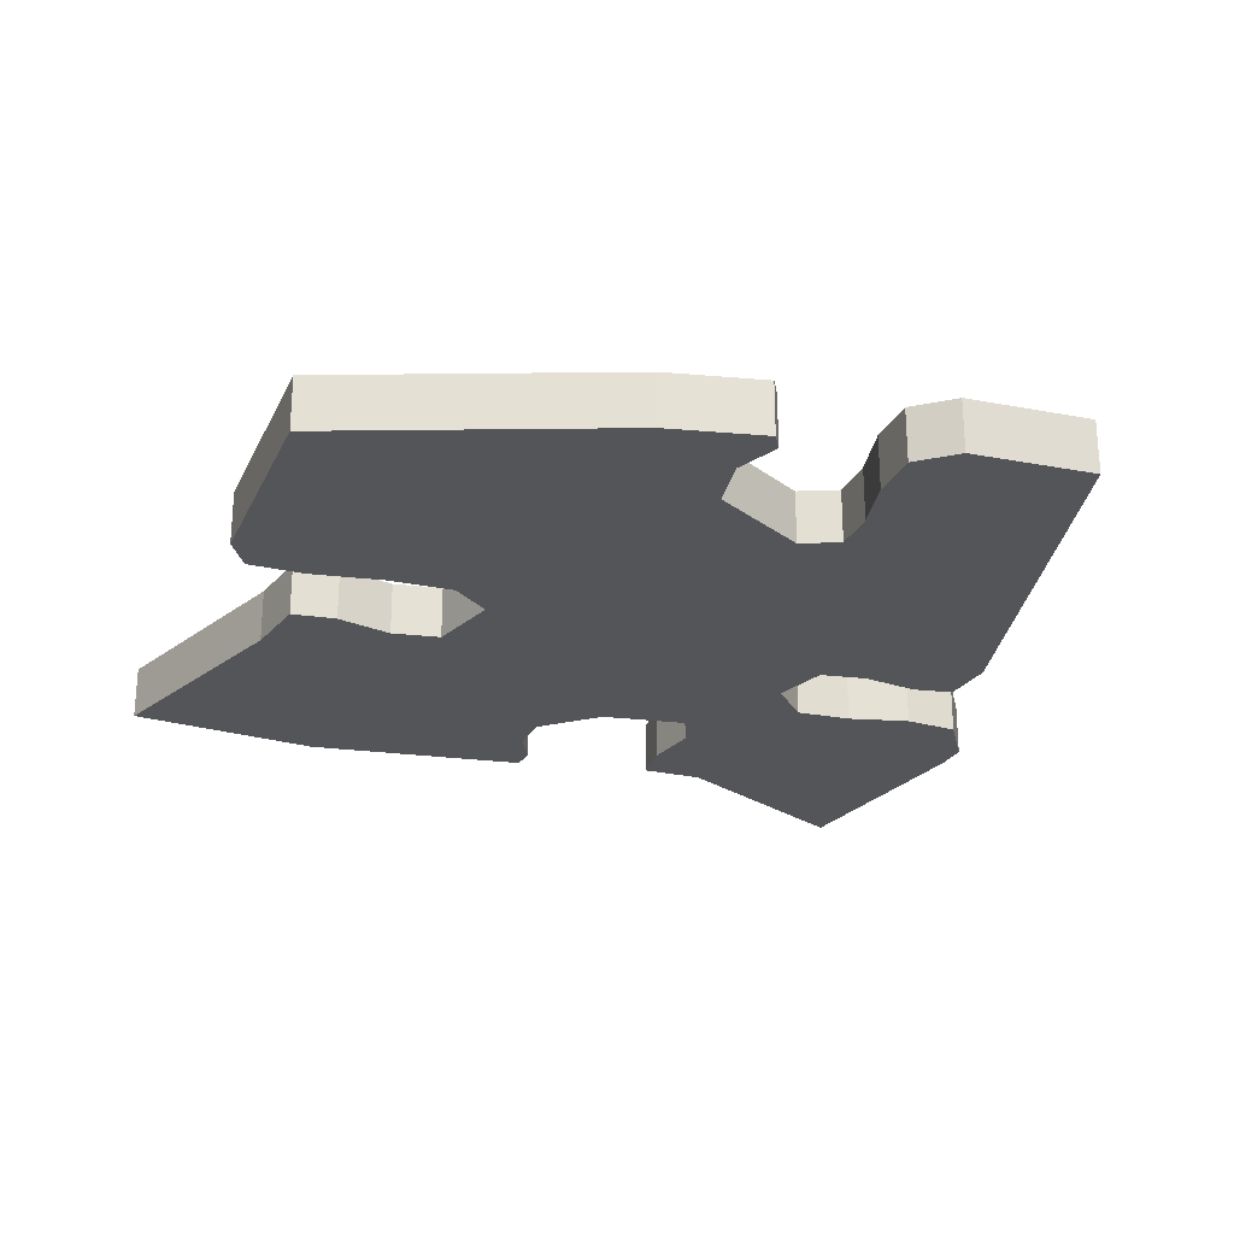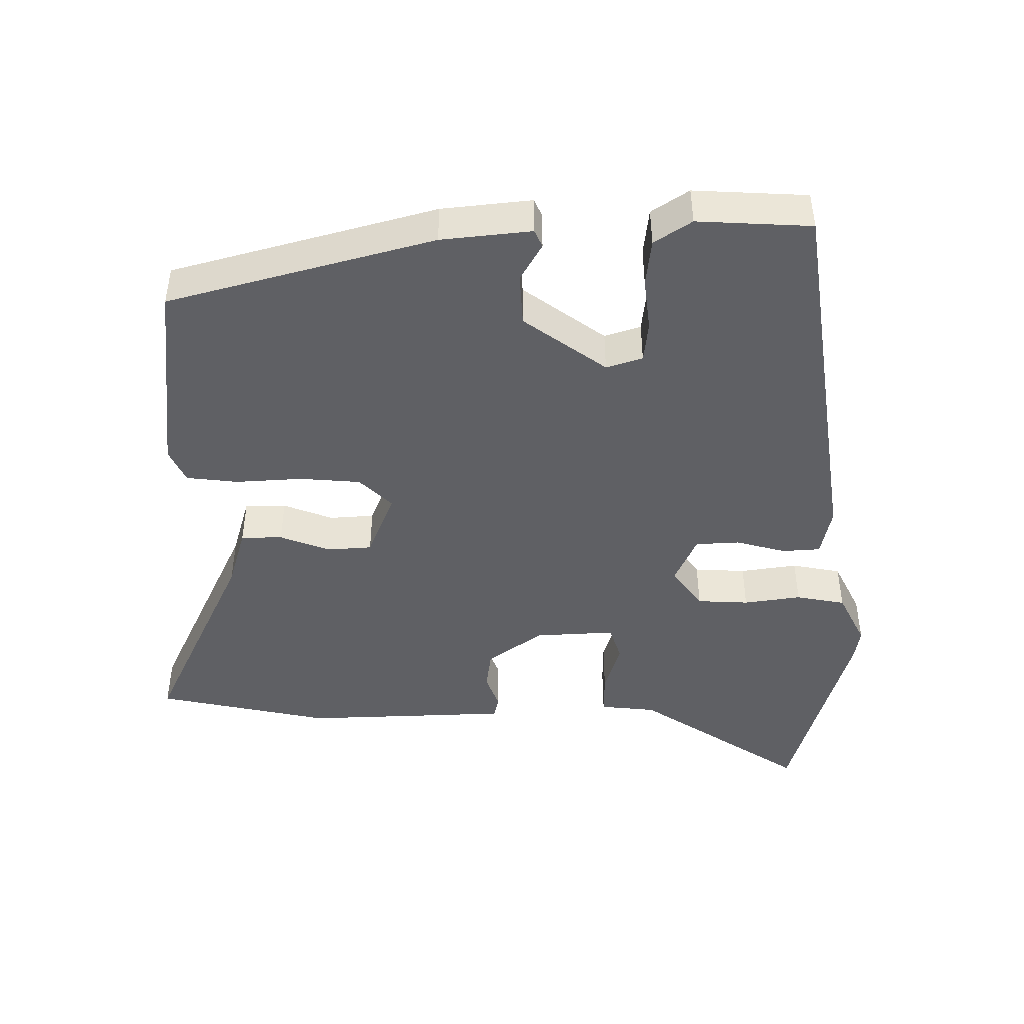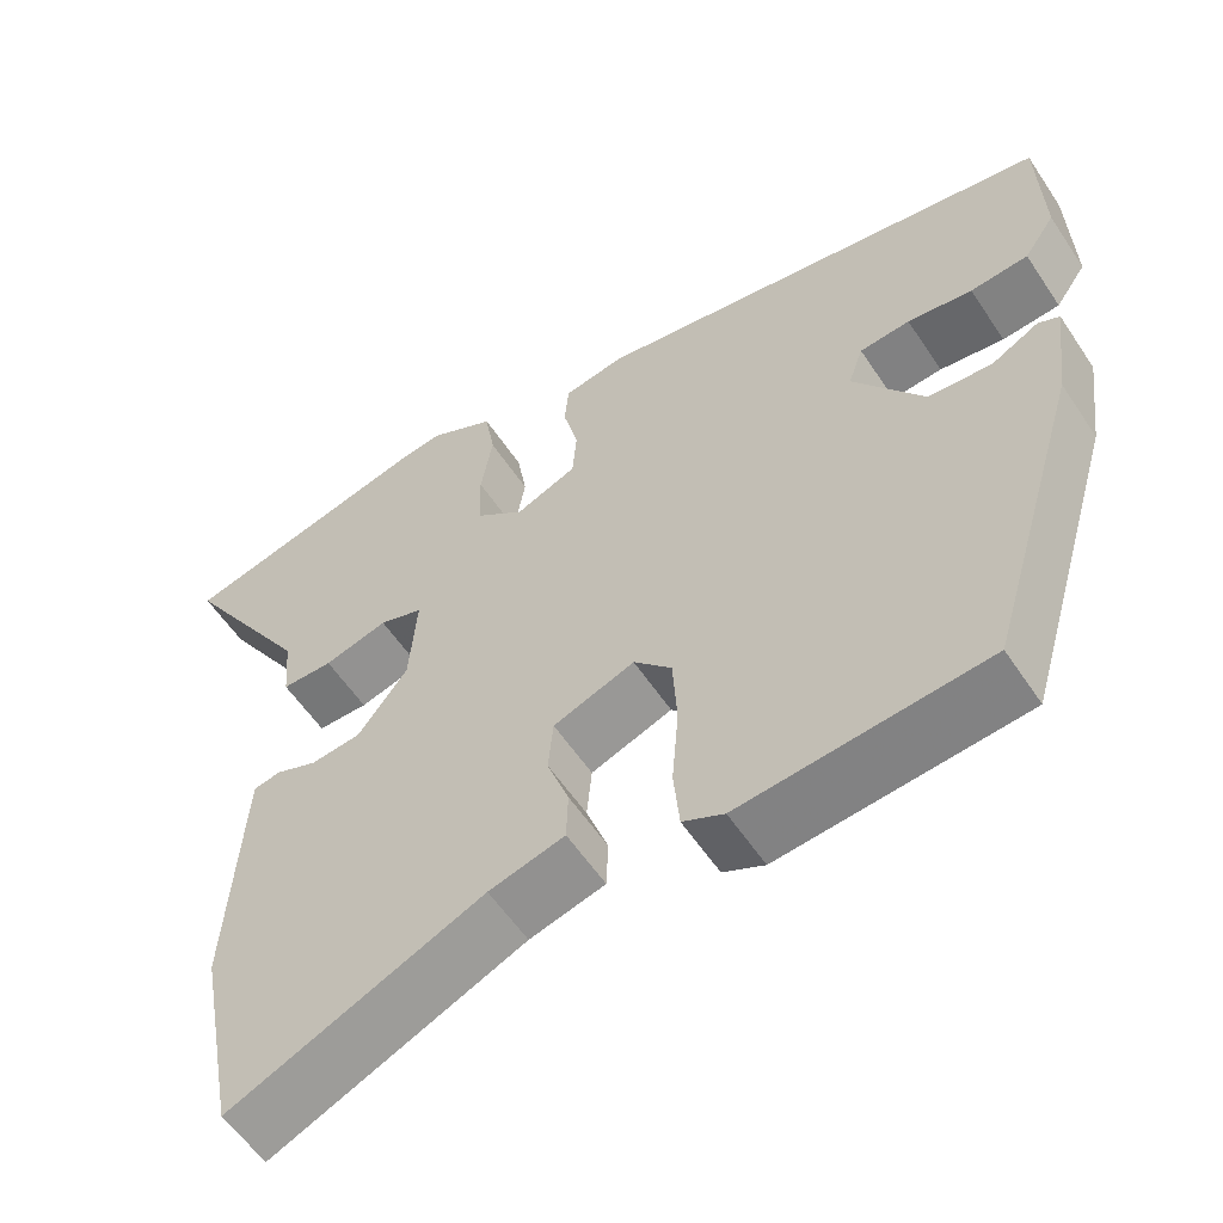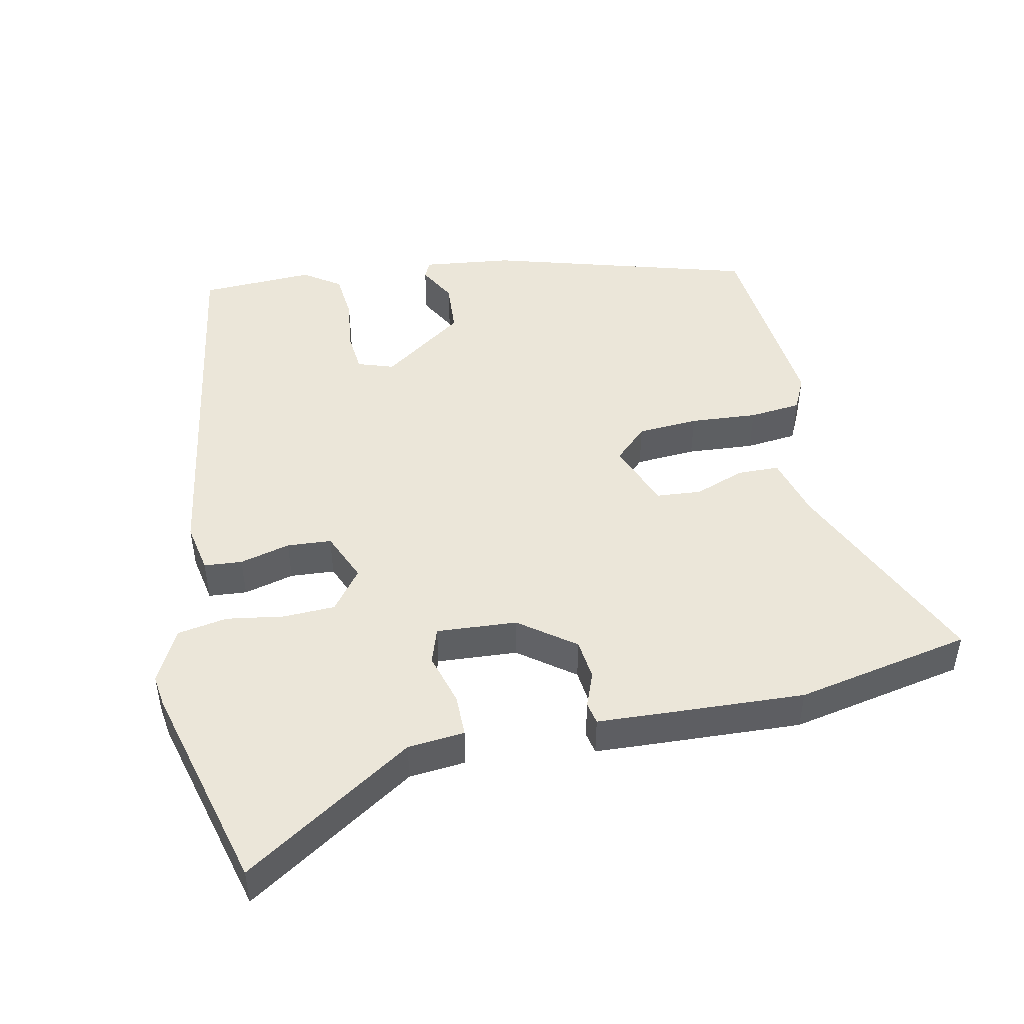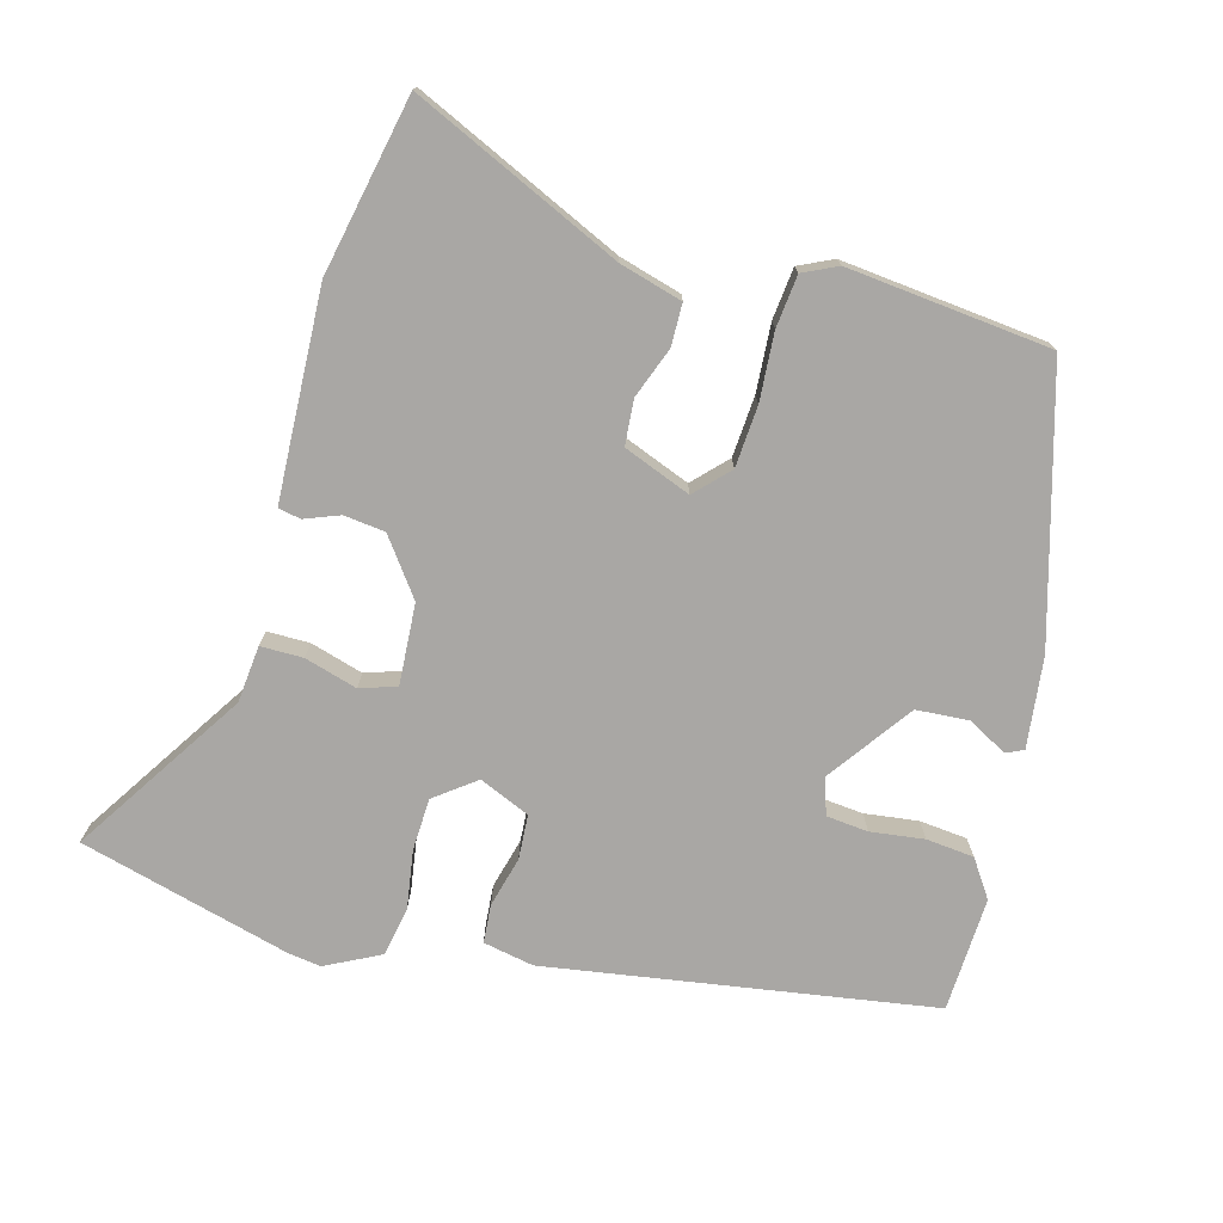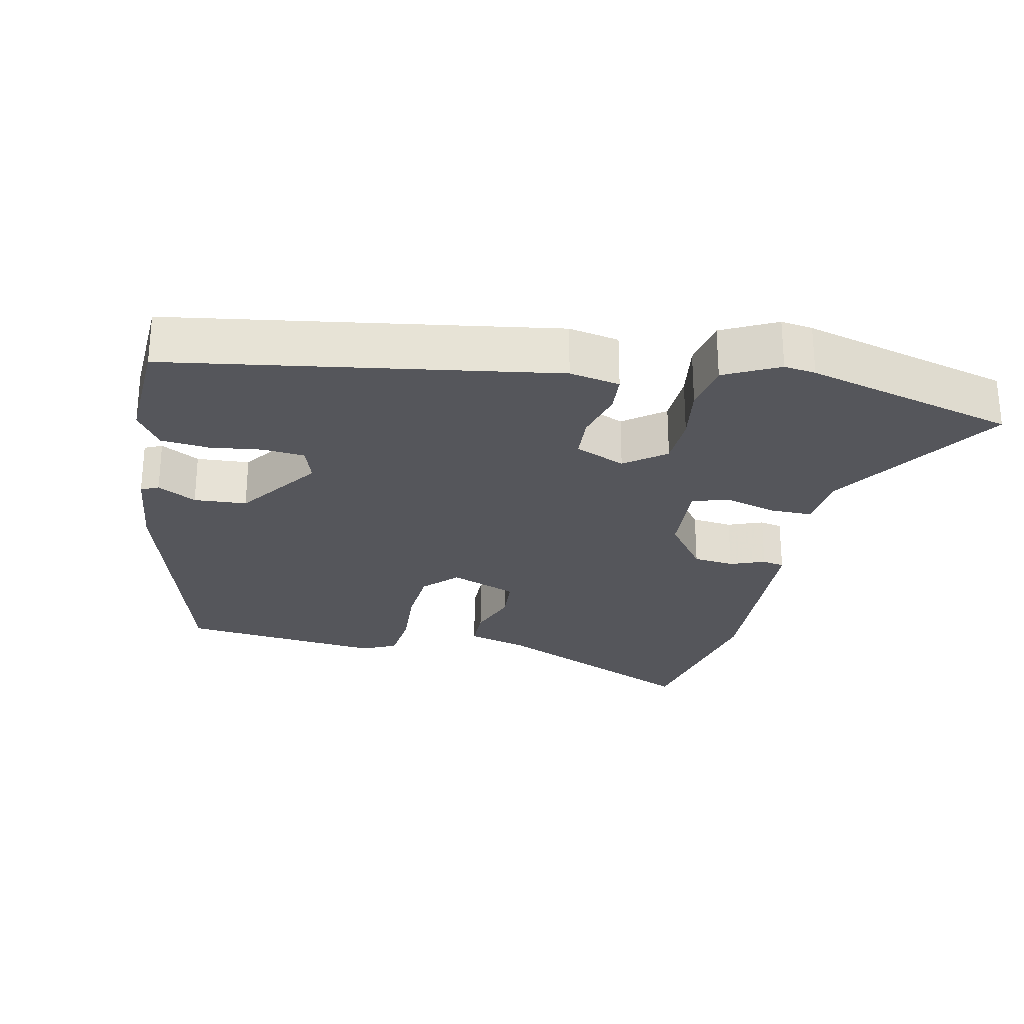
<metadata>
{"format":"obj","ext":"obj","renderer":"f3d","projection":"perspective","resolution":1024,"background":"white","views":[{"elev":-24.8,"azim":-105.6,"up":"+Y"},{"elev":-45.1,"azim":-91.0,"up":"+Y"},{"elev":-57.6,"azim":-146.6,"up":"+Z"},{"elev":47.0,"azim":77.5,"up":"+Y"},{"elev":-74.7,"azim":163.8,"up":"+Y"},{"elev":-26.3,"azim":-12.9,"up":"+Y"}]}
</metadata>
<code>
v -0.38 0.07 -0.521
v -0.494 0.07 -0.14
v -0.511 0.07 -0.01
v -0.486 0.07 0.002
v -0.43 0.07 -0.028
v -0.354 0.07 -0.022
v -0.27 0.07 0.099
v -0.288 0.07 0.151
v -0.348 0.07 0.156
v -0.425 0.07 0.145
v -0.494 0.07 0.151
v -0.531 0.07 0.204
v -0.526 0.07 0.369
v 0.026 0.07 0.464
v 0.099 0.07 0.451
v 0.104 0.07 0.396
v 0.086 0.07 0.323
v 0.091 0.07 0.259
v 0.164 0.07 0.229
v 0.222 0.07 0.274
v 0.224 0.07 0.349
v 0.21 0.07 0.432
v 0.222 0.07 0.504
v 0.3 0.07 0.545
v 0.346 0.07 0.539
v 0.651 0.07 0.462
v 0.496 0.07 0.215
v 0.489 0.07 0.133
v 0.428 0.07 0.132
v 0.352 0.07 0.153
v 0.3 0.07 0.135
v 0.309 0.07 0.019
v 0.369 0.07 -0.06
v 0.428 0.07 -0.066
v 0.478 0.07 -0.046
v 0.51 0.07 -0.052
v 0.515 0.07 -0.13
v 0.528 0.07 -0.351
v 0.48 0.07 -0.605
v 0.179 0.07 -0.473
v 0.089 0.07 -0.449
v 0.087 0.07 -0.389
v 0.113 0.07 -0.316
v 0.107 0.07 -0.251
v 0.01 0.07 -0.215
v -0.035 0.07 -0.263
v -0.04 0.07 -0.351
v -0.032 0.07 -0.448
v -0.039 0.07 -0.523
v -0.088 0.07 -0.547
v -0.38 0 -0.521
v -0.494 0 -0.14
v -0.511 0 -0.01
v -0.486 0 0.002
v -0.43 0 -0.028
v -0.354 0 -0.022
v -0.27 0 0.099
v -0.288 0 0.151
v -0.348 0 0.156
v -0.425 0 0.145
v -0.494 0 0.151
v -0.531 0 0.204
v -0.526 0 0.369
v 0.026 0 0.464
v 0.099 0 0.451
v 0.104 0 0.396
v 0.086 0 0.323
v 0.091 0 0.259
v 0.164 0 0.229
v 0.222 0 0.274
v 0.224 0 0.349
v 0.21 0 0.432
v 0.222 0 0.504
v 0.3 0 0.545
v 0.346 0 0.539
v 0.651 0 0.462
v 0.496 0 0.215
v 0.489 0 0.133
v 0.428 0 0.132
v 0.352 0 0.153
v 0.3 0 0.135
v 0.309 0 0.019
v 0.369 0 -0.06
v 0.428 0 -0.066
v 0.478 0 -0.046
v 0.51 0 -0.052
v 0.515 0 -0.13
v 0.528 0 -0.351
v 0.48 0 -0.605
v 0.179 0 -0.473
v 0.089 0 -0.449
v 0.087 0 -0.389
v 0.113 0 -0.316
v 0.107 0 -0.251
v 0.01 0 -0.215
v -0.035 0 -0.263
v -0.04 0 -0.351
v -0.032 0 -0.448
v -0.039 0 -0.523
v -0.088 0 -0.547
f 3 4 5
f 2 3 5
f 1 2 5
f 50 1 5
f 49 50 5
f 48 49 5
f 47 48 5
f 46 47 5 6
f 45 46 6 7
f 44 45 7 8
f 40 41 42 43
f 40 43 44
f 39 40 44
f 38 39 44
f 37 38 44
f 36 37 44
f 35 36 44
f 34 35 44
f 33 34 44
f 32 33 44 8
f 27 28 29 30
f 27 30 31
f 26 27 31
f 25 26 31
f 24 25 31
f 23 24 31
f 22 23 31
f 21 22 31
f 20 21 31 32
f 15 16 17
f 14 15 17
f 13 14 17
f 12 13 17
f 11 12 17
f 10 11 17
f 9 10 17
f 8 9 17 18
f 32 8 18 19
f 19 20 32
f 55 54 53
f 55 53 52
f 55 52 51
f 55 51 100
f 55 100 99
f 55 99 98
f 55 98 97
f 56 55 97 96
f 57 56 96 95
f 58 57 95 94
f 93 92 91 90
f 94 93 90
f 94 90 89
f 94 89 88
f 94 88 87
f 94 87 86
f 94 86 85
f 94 85 84
f 94 84 83
f 58 94 83 82
f 80 79 78 77
f 81 80 77
f 81 77 76
f 81 76 75
f 81 75 74
f 81 74 73
f 81 73 72
f 81 72 71
f 82 81 71 70
f 67 66 65
f 67 65 64
f 67 64 63
f 67 63 62
f 67 62 61
f 67 61 60
f 67 60 59
f 68 67 59 58
f 69 68 58 82
f 82 70 69
f 1 51 52 2
f 2 52 53 3
f 3 53 54 4
f 4 54 55 5
f 5 55 56 6
f 6 56 57 7
f 7 57 58 8
f 8 58 59 9
f 9 59 60 10
f 10 60 61 11
f 11 61 62 12
f 12 62 63 13
f 13 63 64 14
f 14 64 65 15
f 15 65 66 16
f 16 66 67 17
f 17 67 68 18
f 18 68 69 19
f 19 69 70 20
f 20 70 71 21
f 21 71 72 22
f 22 72 73 23
f 23 73 74 24
f 24 74 75 25
f 25 75 76 26
f 26 76 77 27
f 27 77 78 28
f 28 78 79 29
f 29 79 80 30
f 30 80 81 31
f 31 81 82 32
f 32 82 83 33
f 33 83 84 34
f 34 84 85 35
f 35 85 86 36
f 36 86 87 37
f 37 87 88 38
f 38 88 89 39
f 39 89 90 40
f 40 90 91 41
f 41 91 92 42
f 42 92 93 43
f 43 93 94 44
f 44 94 95 45
f 45 95 96 46
f 46 96 97 47
f 47 97 98 48
f 48 98 99 49
f 49 99 100 50
f 50 100 51 1

</code>
